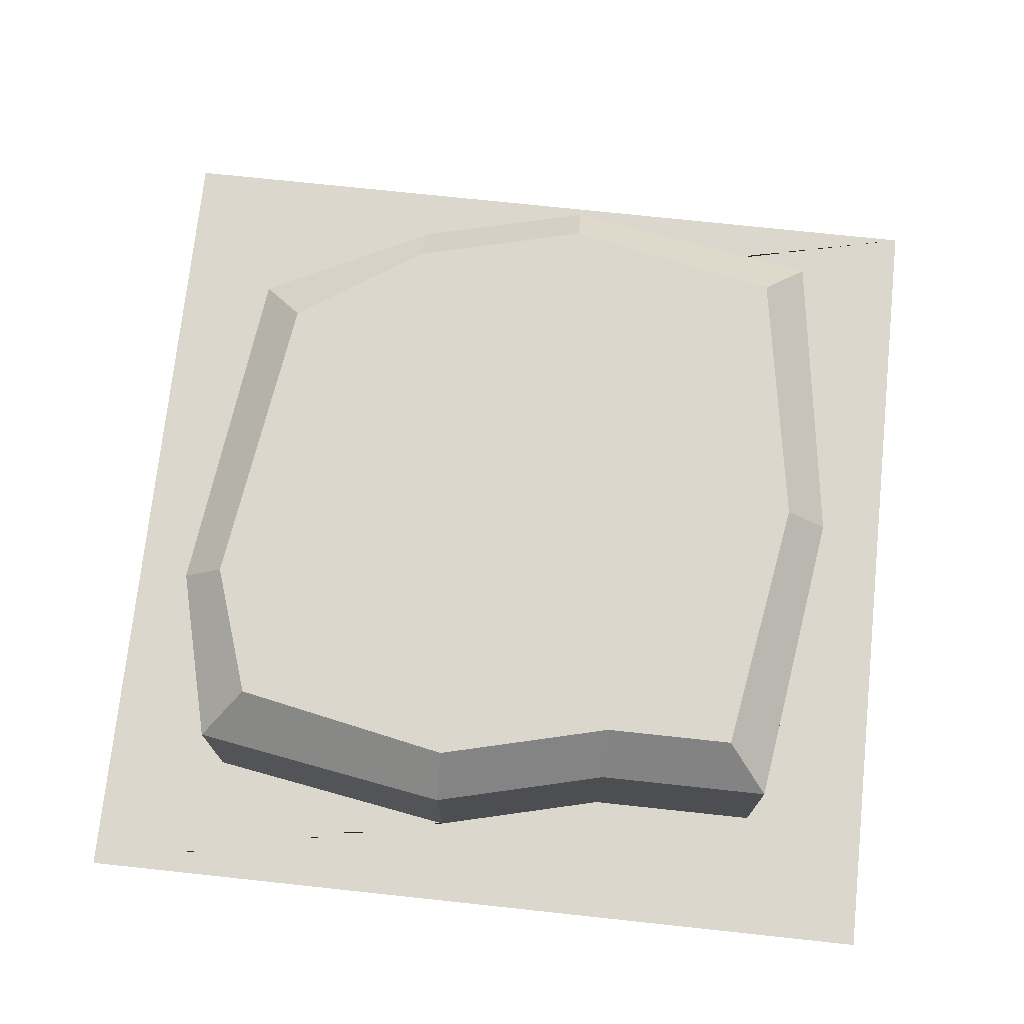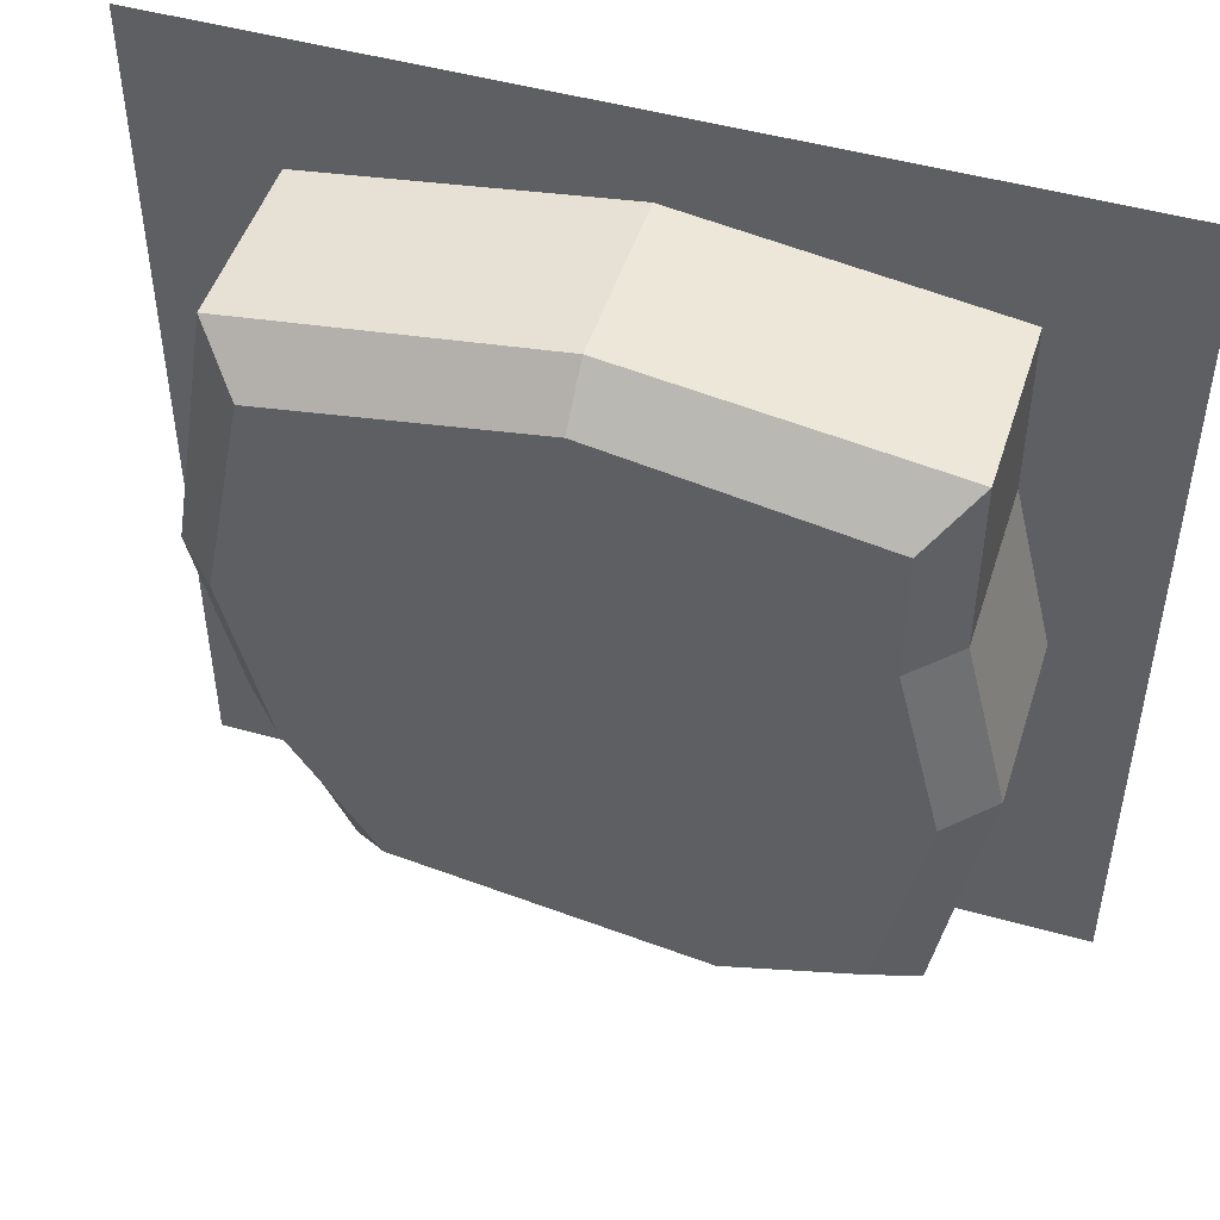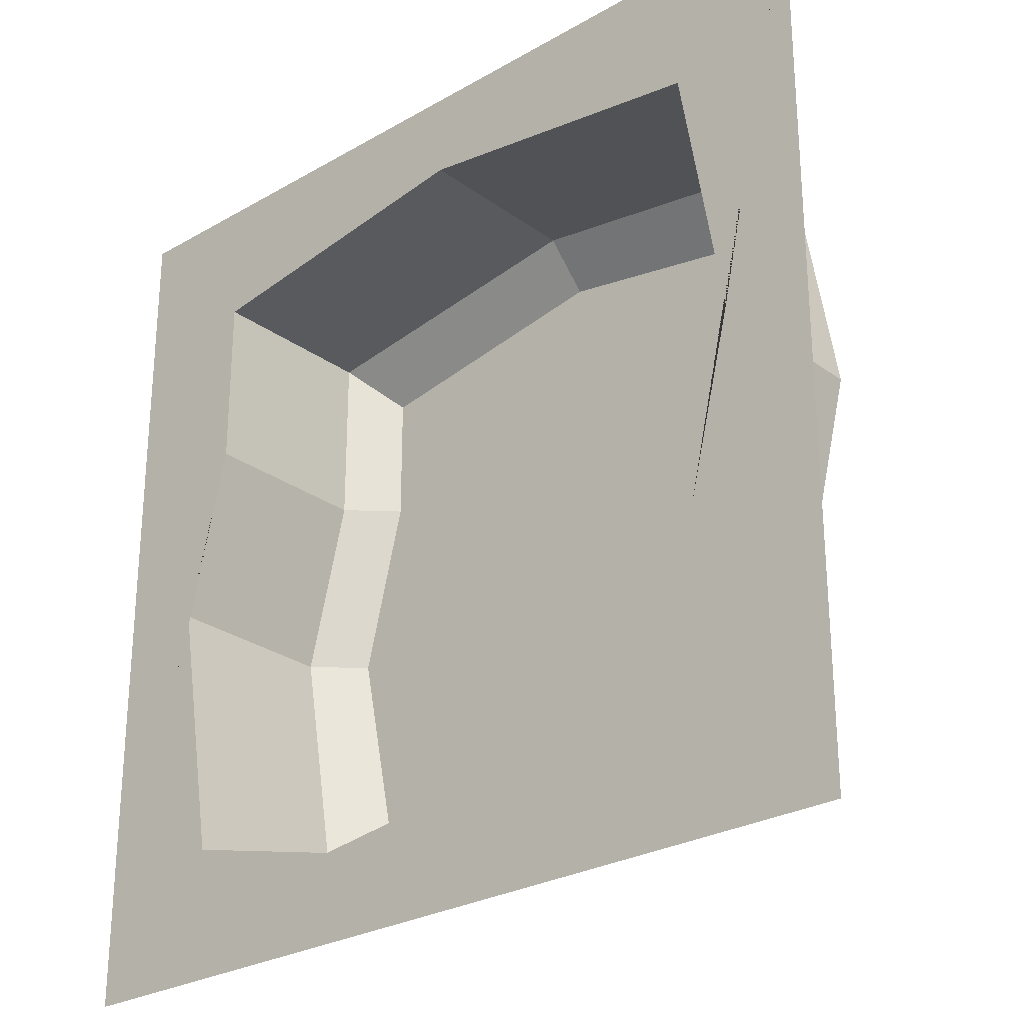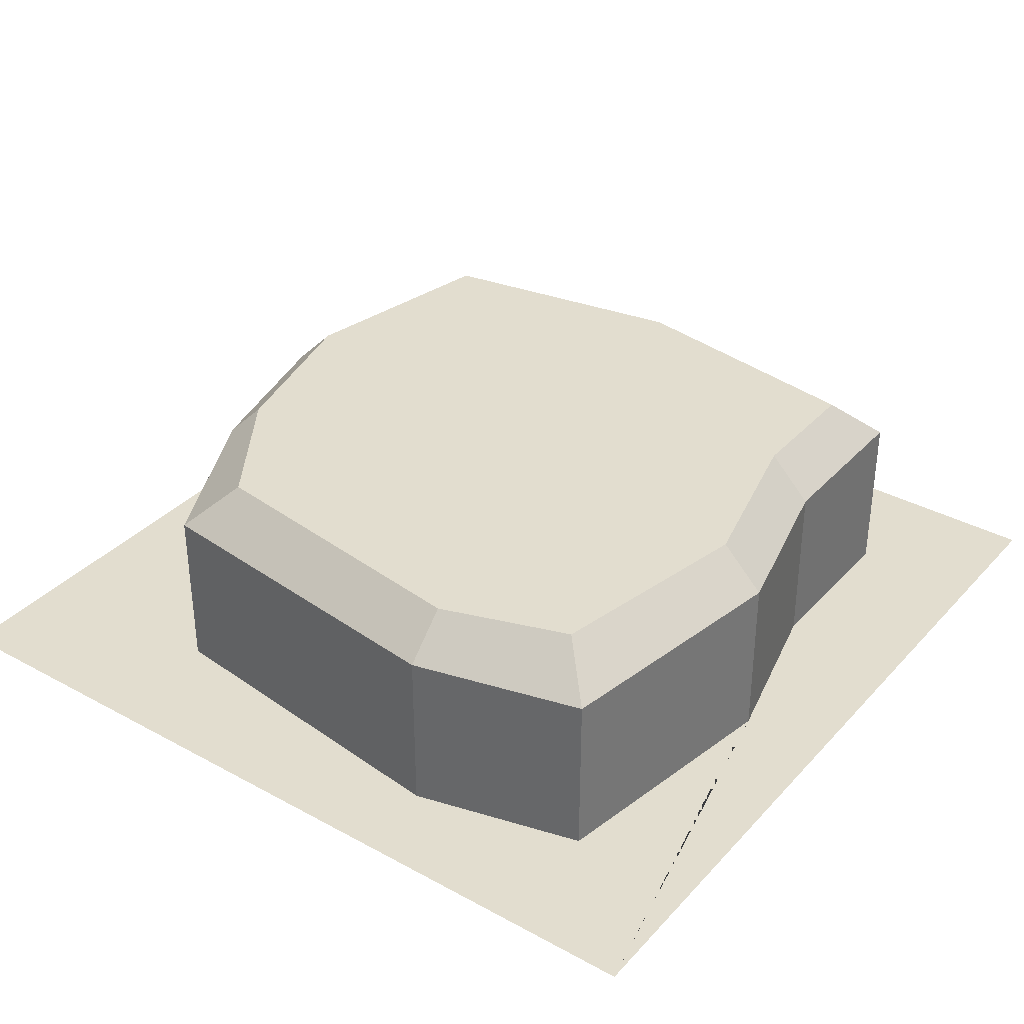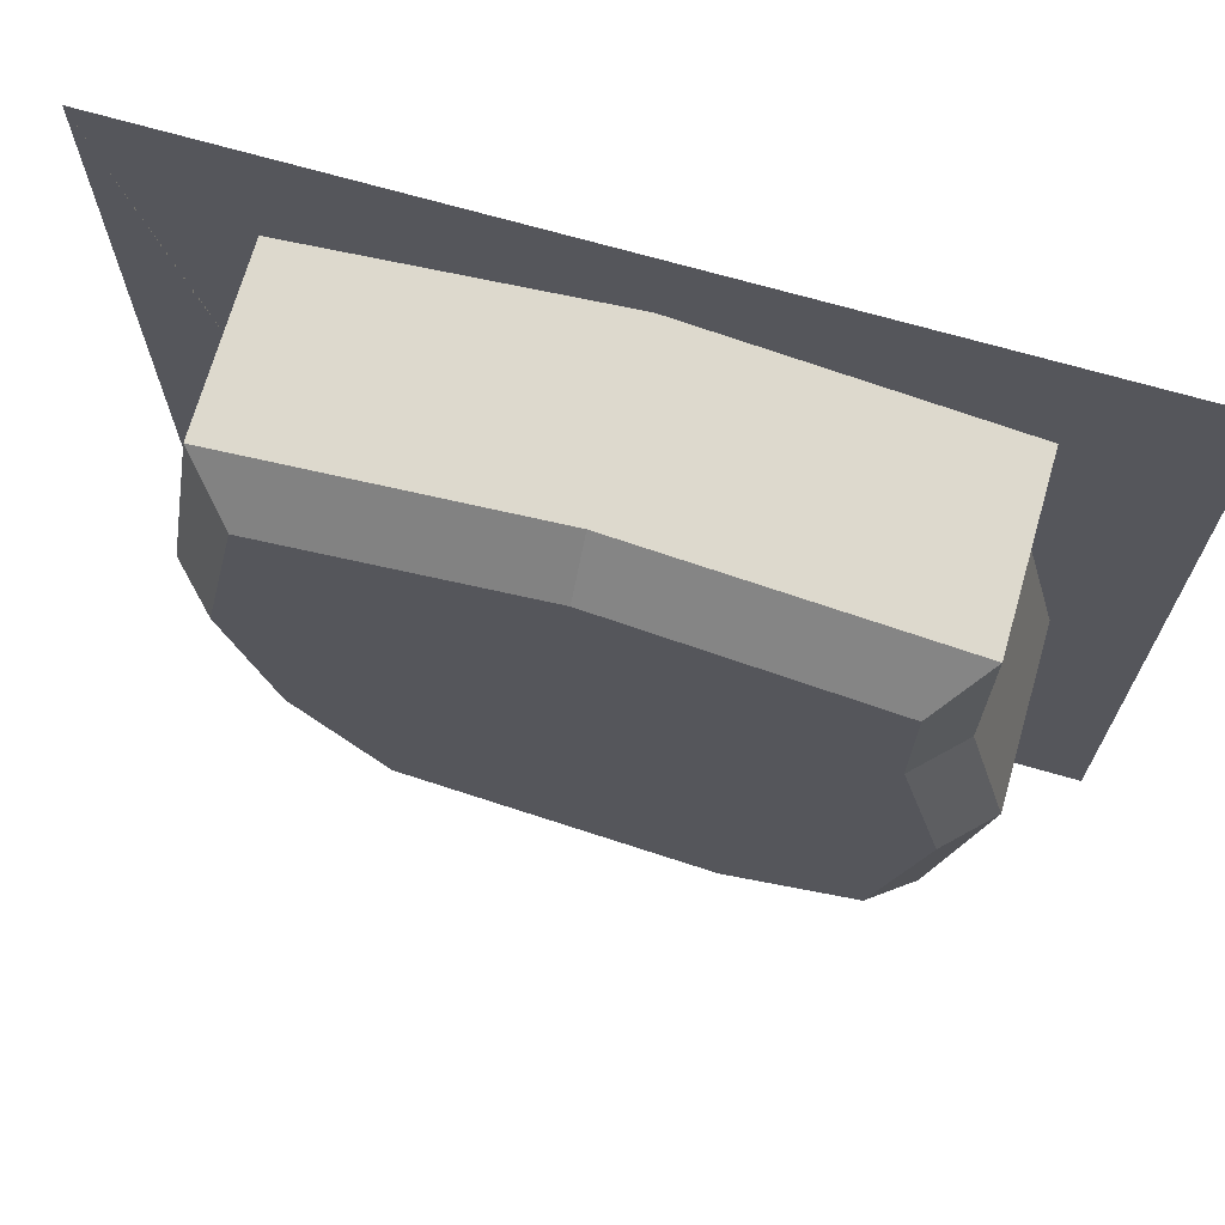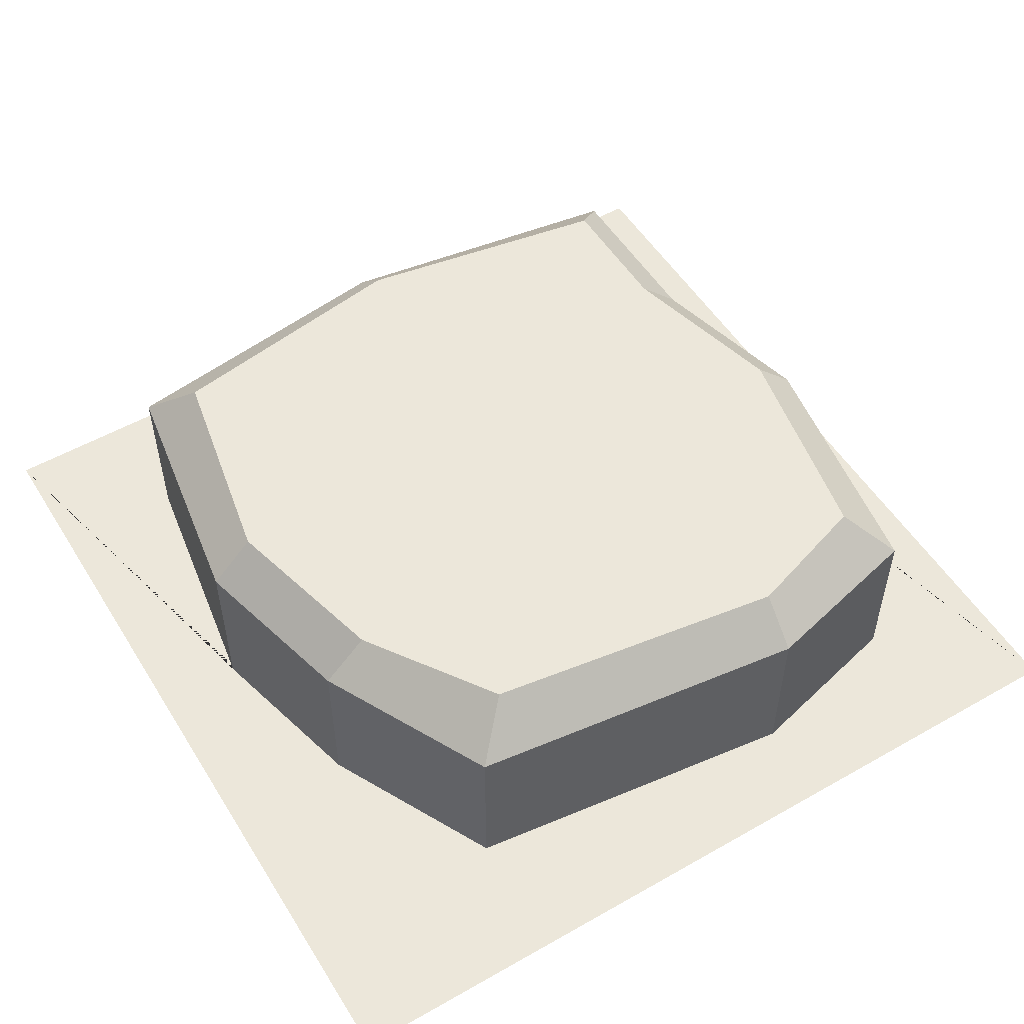
<metadata>
{"format":"obj","ext":"obj","renderer":"f3d","projection":"perspective","resolution":1024,"background":"white","views":[{"elev":73.4,"azim":-83.9,"up":"+Y"},{"elev":48.5,"azim":-162.6,"up":"+Z"},{"elev":-27.0,"azim":41.8,"up":"+Z"},{"elev":34.9,"azim":-144.0,"up":"+Y"},{"elev":70.3,"azim":-164.0,"up":"+Z"},{"elev":53.1,"azim":148.7,"up":"+Y"}]}
</metadata>
<code>
o cliff_360_Cube.033
v 9.6 0 3.6
v 8.4 0 3.6
v 9.7 -0.5 3.7
v 8.3 -0.5 3.7
v 10 -0.5 2
v 9.7 -0.1 3.7
v 9 0 3.7
v 9 -0.5 3.8
v 9 -0.1 3.8
v 10 -0.5 4
v 9.4 0 2.4
v 9.7 0 3.1
v 9.8 -0.5 3.1
v 8.4 0 2.4
v 9.8 -0.1 3.1
v 9.6 0 2.7
v 9.7 -0.5 2.7
v 9.7 -0.1 2.7
v 8.3 -0.5 2.3
v 8.3 -0.1 2.3
v 9.5 -0.5 2.3
v 8.4 0 3.3
v 8.7 0 2.3
v 8.7 -0.5 2.2
v 8.7 -0.1 2.2
v 8.3 0 2.9
v 8 -0.5 2
v 8.2 -0.5 2.9
v 8.3 -0.1 3.7
v 8.2 -0.1 2.9
v 8 -0.5 4
v 9.5 -0.1 2.3
v 8.3 -0.5 3.3
v 8.3 -0.1 3.3
f 32 18 17 21
f 12 22 1
f 9 29 4 8
f 7 2 29 9
f 8 4 31 10
f 24 21 5 27
f 26 11 23
f 3 8 10
f 1 7 9 6
f 6 9 8 3
f 15 6 3 13
f 26 16 11
f 18 15 13 17
f 23 11 32 25
f 16 12 15 18
f 12 1 6 15
f 17 13 10 5
f 26 23 14
f 13 3 10
f 21 17 5
f 11 16 18 32
f 19 24 27
f 14 23 25 20
f 20 25 24 19
f 30 20 19 28
f 34 30 28 33
f 22 26 30 34
f 26 14 20 30
f 33 28 27 31
f 28 19 27
f 4 33 31
f 2 22 34 29
f 29 34 33 4
f 22 2 7
f 22 7 1
f 22 12 16 26
f 25 32 21 24

</code>
